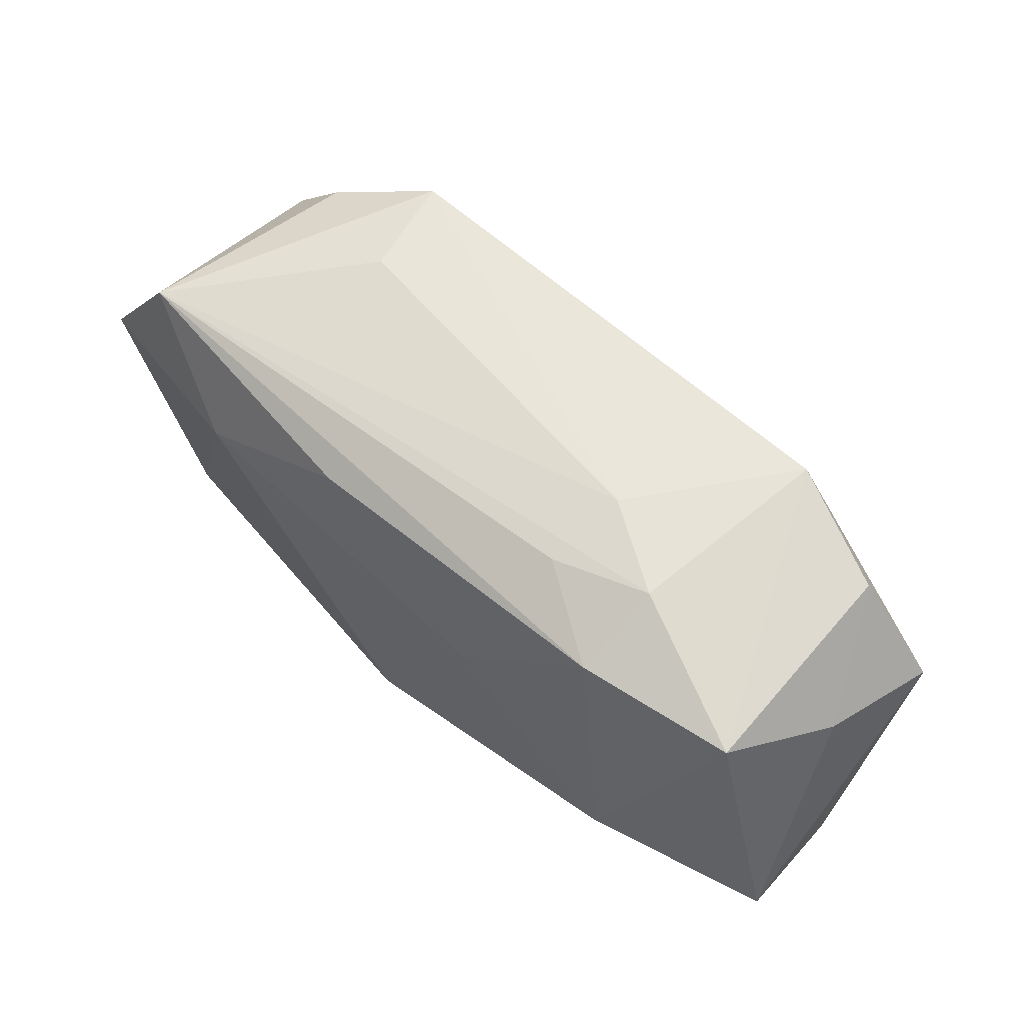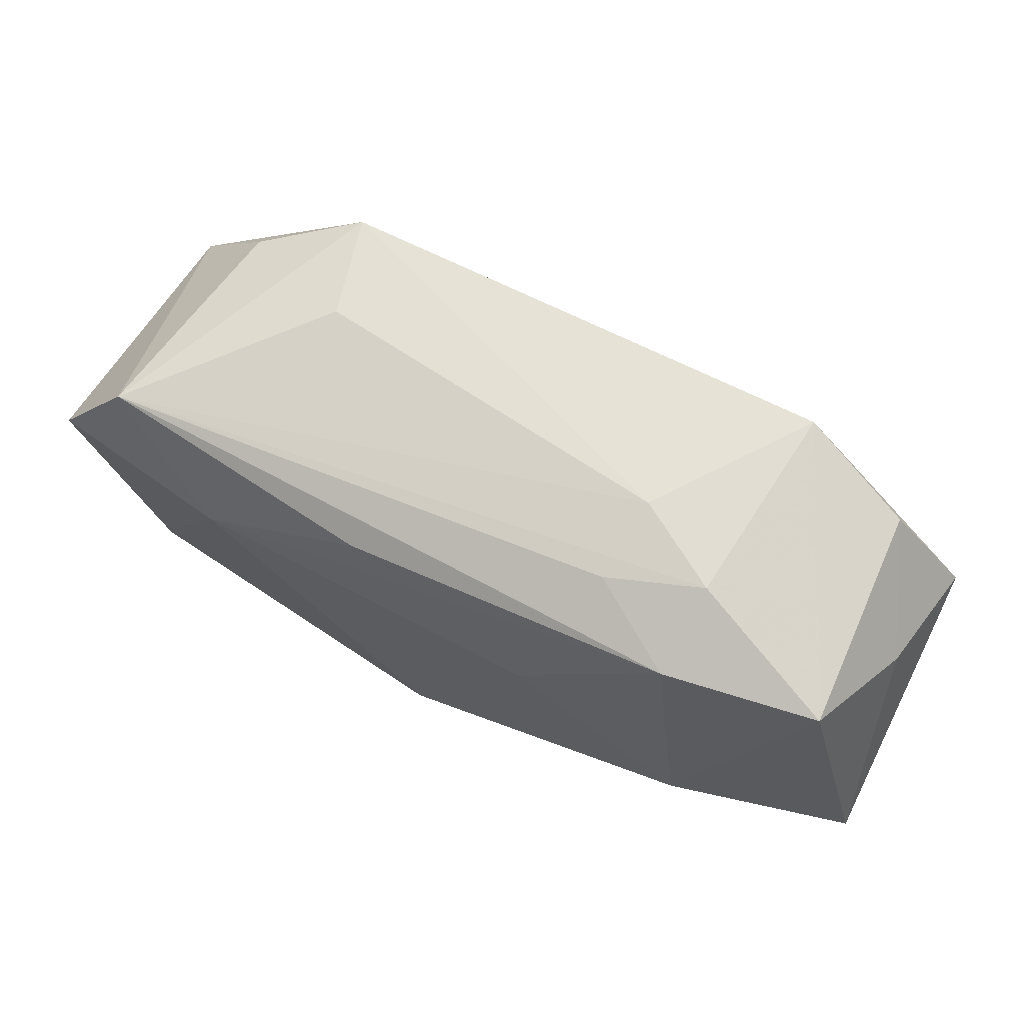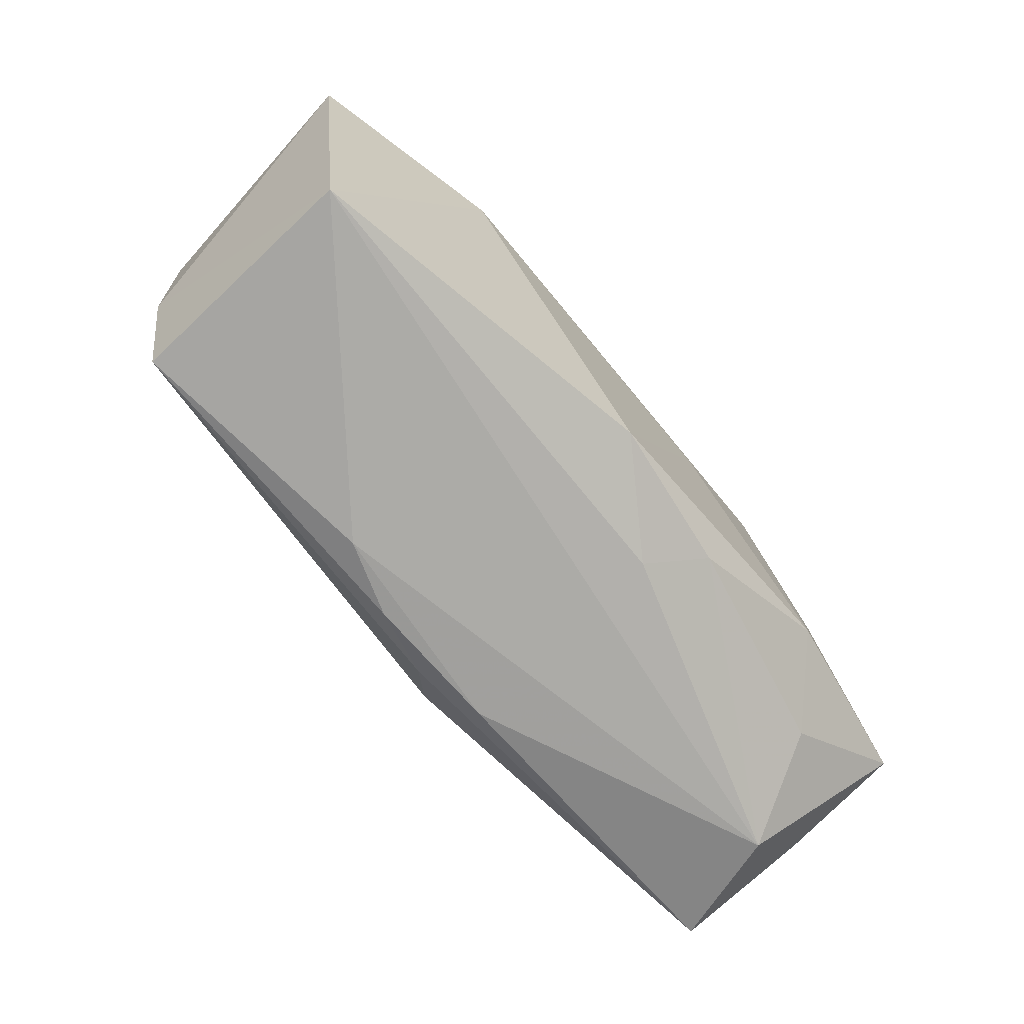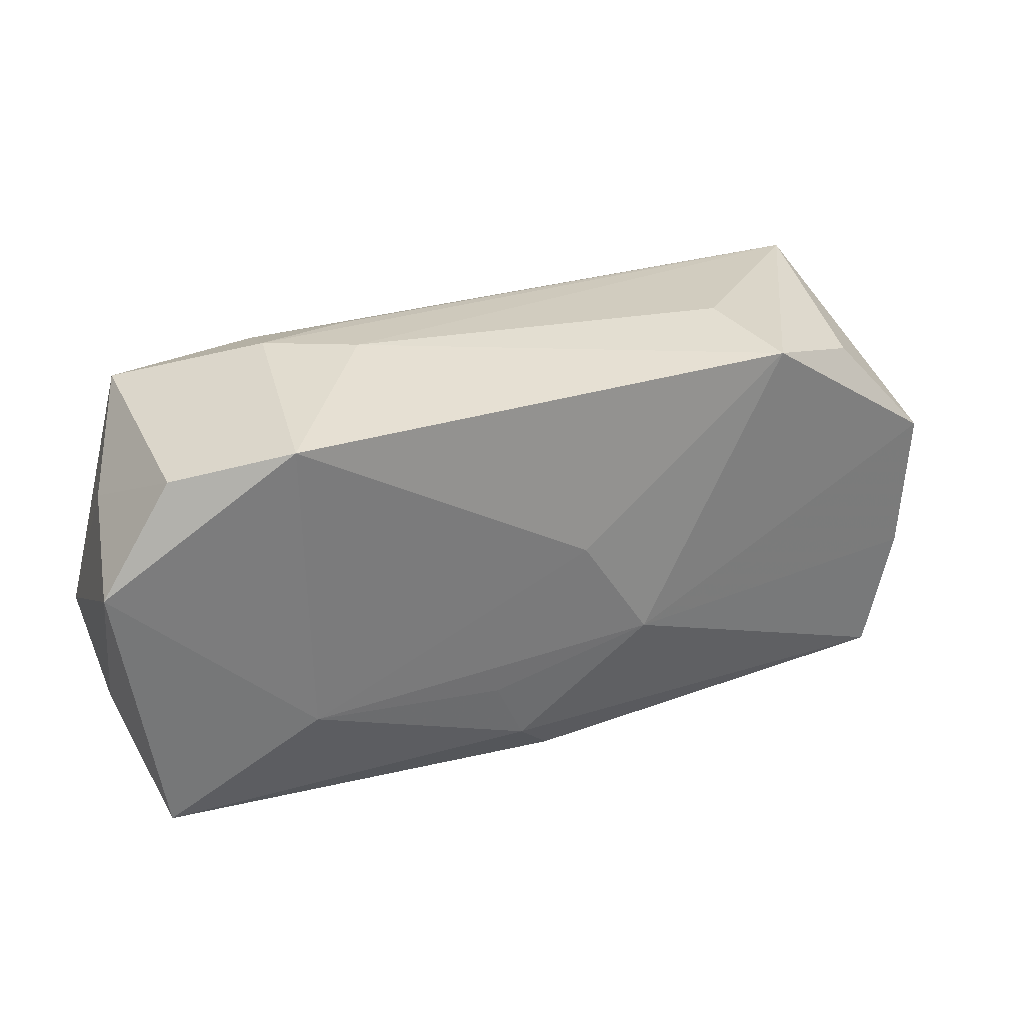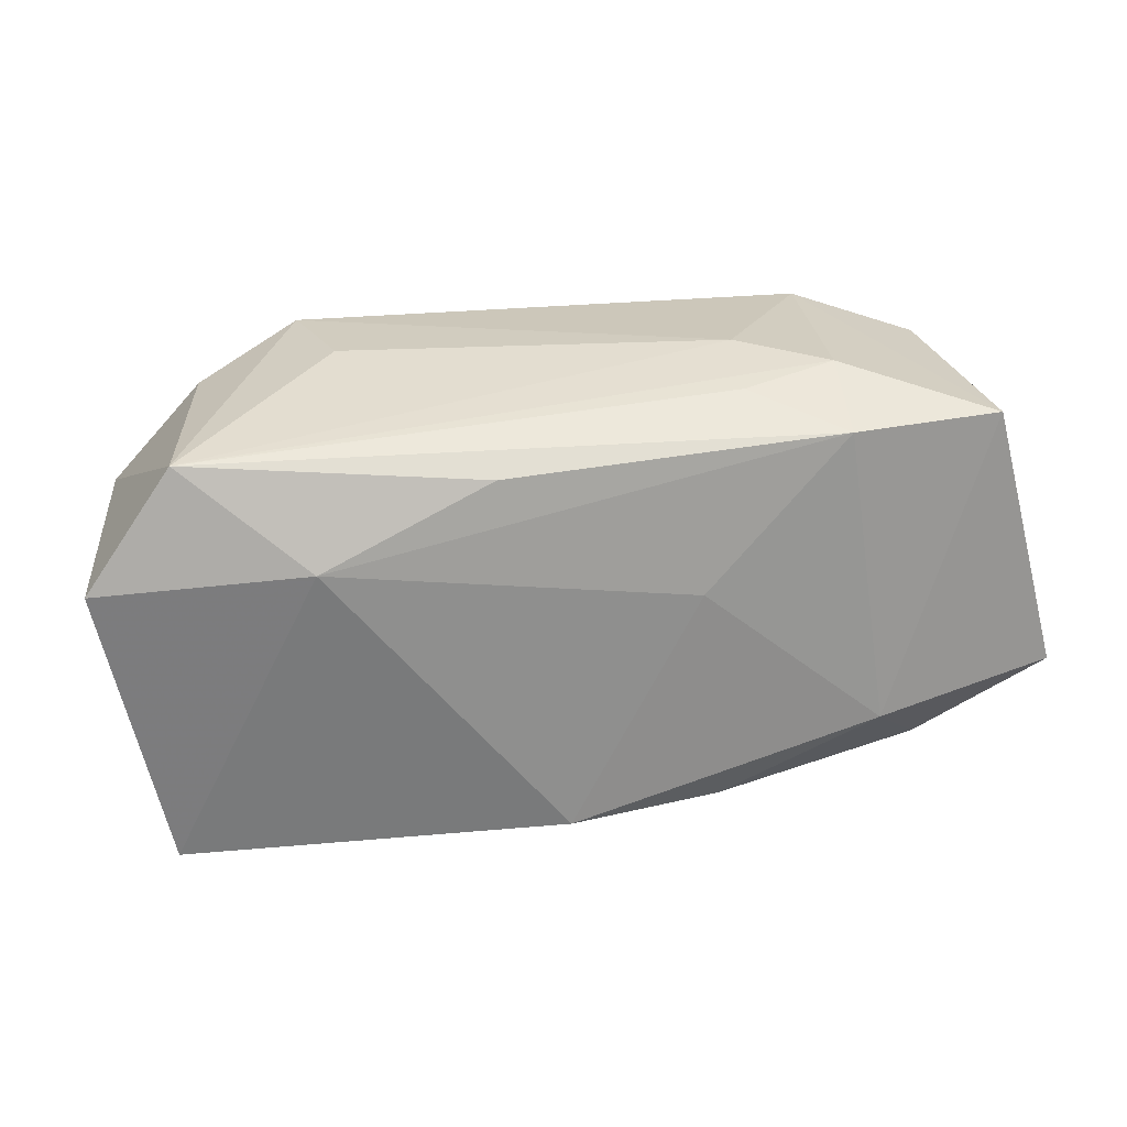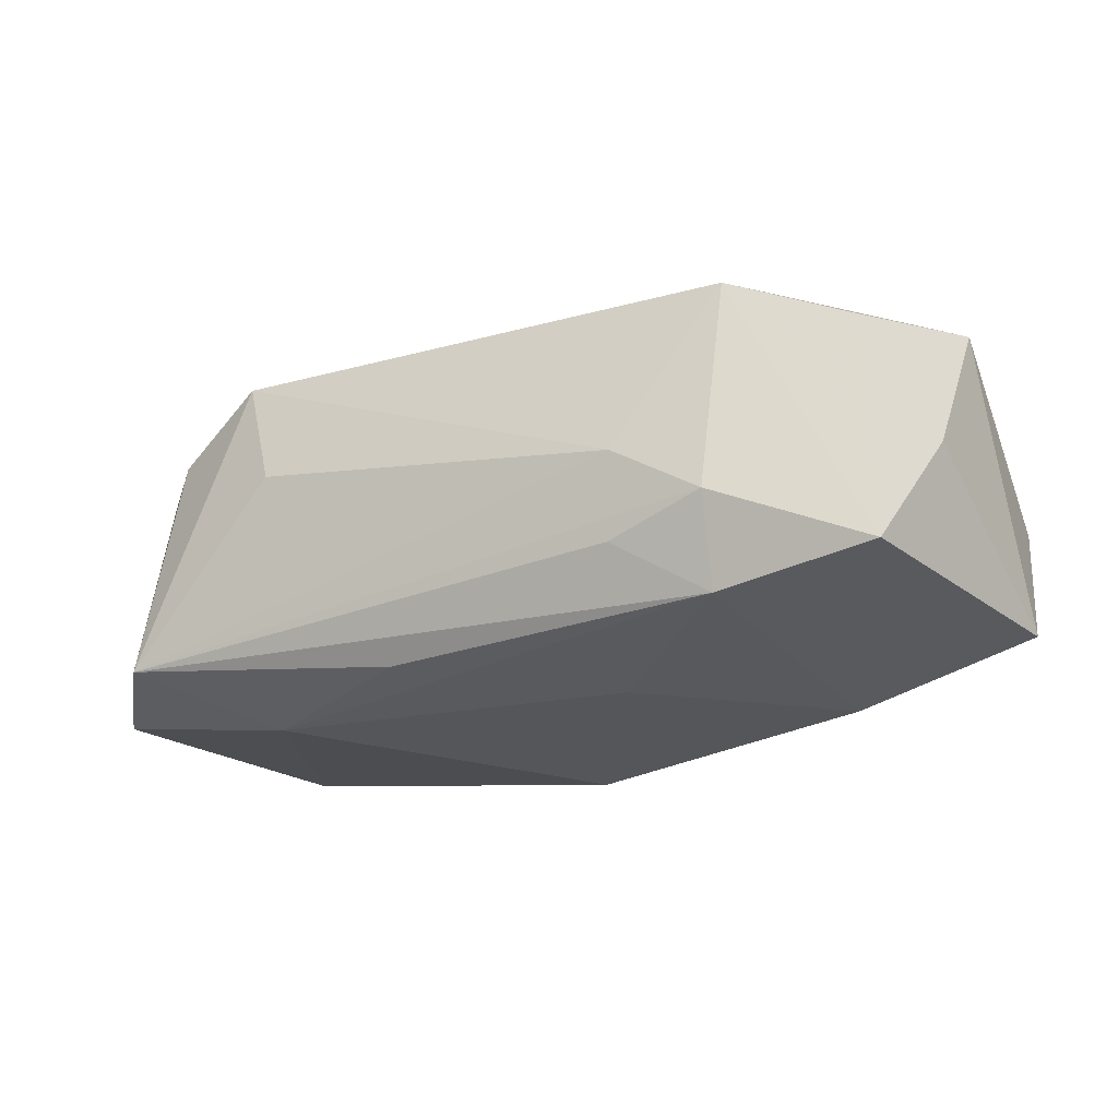
<metadata>
{"format":"obj","ext":"obj","renderer":"f3d","projection":"perspective","resolution":1024,"background":"white","views":[{"elev":59.3,"azim":-138.2,"up":"+Y"},{"elev":66.5,"azim":-154.5,"up":"+Y"},{"elev":-72.6,"azim":130.4,"up":"+Y"},{"elev":34.9,"azim":-21.7,"up":"+Y"},{"elev":25.0,"azim":167.5,"up":"+Y"},{"elev":-26.1,"azim":-154.8,"up":"+Z"}]}
</metadata>
<code>
v -0.0393 -0.01097 -0.000533
v -0.006817 -0.01978 0.01078
v 0.01929 0.02025 0.003598
v -0.004183 -0.0141 0.0151
v -0.03761 0.01056 -0.00153
v -0.03677 -0.01757 0.01072
v -0.005803 -0.01847 -0.008765
v -0.006535 -0.00841 0.01504
v 0.04107 0.006921 -0.01143
v 0.0121 -0.01989 0.008666
v 0.003395 -0.01624 -0.0151
v -0.03278 -0.01989 7.98e-06
v -0.03305 0.01675 0.007994
v 0.00912 0.01496 -0.01403
v 0.007417 -0.003896 0.01634
v -0.02352 -0.009455 -0.01473
v 0.005513 -0.0197 0.01098
v -0.009906 -0.01608 -0.01314
v 0.03729 -0.005602 0.01109
v -0.02321 -0.007794 0.0135
v -0.01227 0.01888 -0.008776
v -0.03978 0.007212 0.009394
v 0.02151 0.02005 0.01291
v 0.03039 0.01645 0.008797
v 0.03452 -0.01681 0.01167
v -0.03985 -0.00723 -0.01166
v -0.02067 0.01979 -0.006285
v -0.03354 0.01623 -0.01172
v 0.001876 0.005364 0.01532
v -0.02894 -0.0147 -0.008802
v 0.02351 0.008706 -0.0151
v -0.02298 0.01965 0.01199
v -0.007542 0.003828 -0.0151
v -0.02 0.01629 -0.01363
v 0.03565 -0.0182 -0.009697
v 0.03383 0.01708 -0.0109
v 0.03802 0.007512 0.01069
v -0.0006811 -0.01861 0.01253
v -0.01323 0.02055 -0.001573
f 4 25 15
f 15 23 29
f 9 36 37
f 37 23 15
f 11 35 7
f 10 35 25
f 39 23 3
f 3 36 39
f 23 36 3
f 15 29 20
f 6 4 20
f 32 23 39
f 32 29 23
f 32 20 29
f 9 37 19
f 19 35 9
f 25 35 19
f 15 25 19
f 19 37 15
f 24 36 23
f 23 37 24
f 24 37 36
f 31 36 9
f 31 35 11
f 9 35 31
f 39 36 27
f 27 32 39
f 28 32 27
f 11 7 18
f 38 4 6
f 25 4 38
f 8 4 15
f 15 20 8
f 8 20 4
f 13 32 28
f 6 20 22
f 20 32 22
f 32 13 22
f 36 31 14
f 28 27 34
f 36 14 34
f 34 14 31
f 6 26 12
f 12 18 7
f 12 7 35
f 35 10 12
f 11 18 16
f 16 26 28
f 28 34 16
f 2 38 6
f 6 12 2
f 2 12 10
f 1 26 6
f 6 22 1
f 1 22 26
f 5 13 28
f 5 22 13
f 28 26 5
f 26 22 5
f 21 34 27
f 21 27 36
f 36 34 21
f 30 12 26
f 18 12 30
f 26 16 30
f 30 16 18
f 33 16 34
f 33 34 31
f 33 31 11
f 11 16 33
f 17 2 10
f 38 2 17
f 17 10 25
f 25 38 17

</code>
